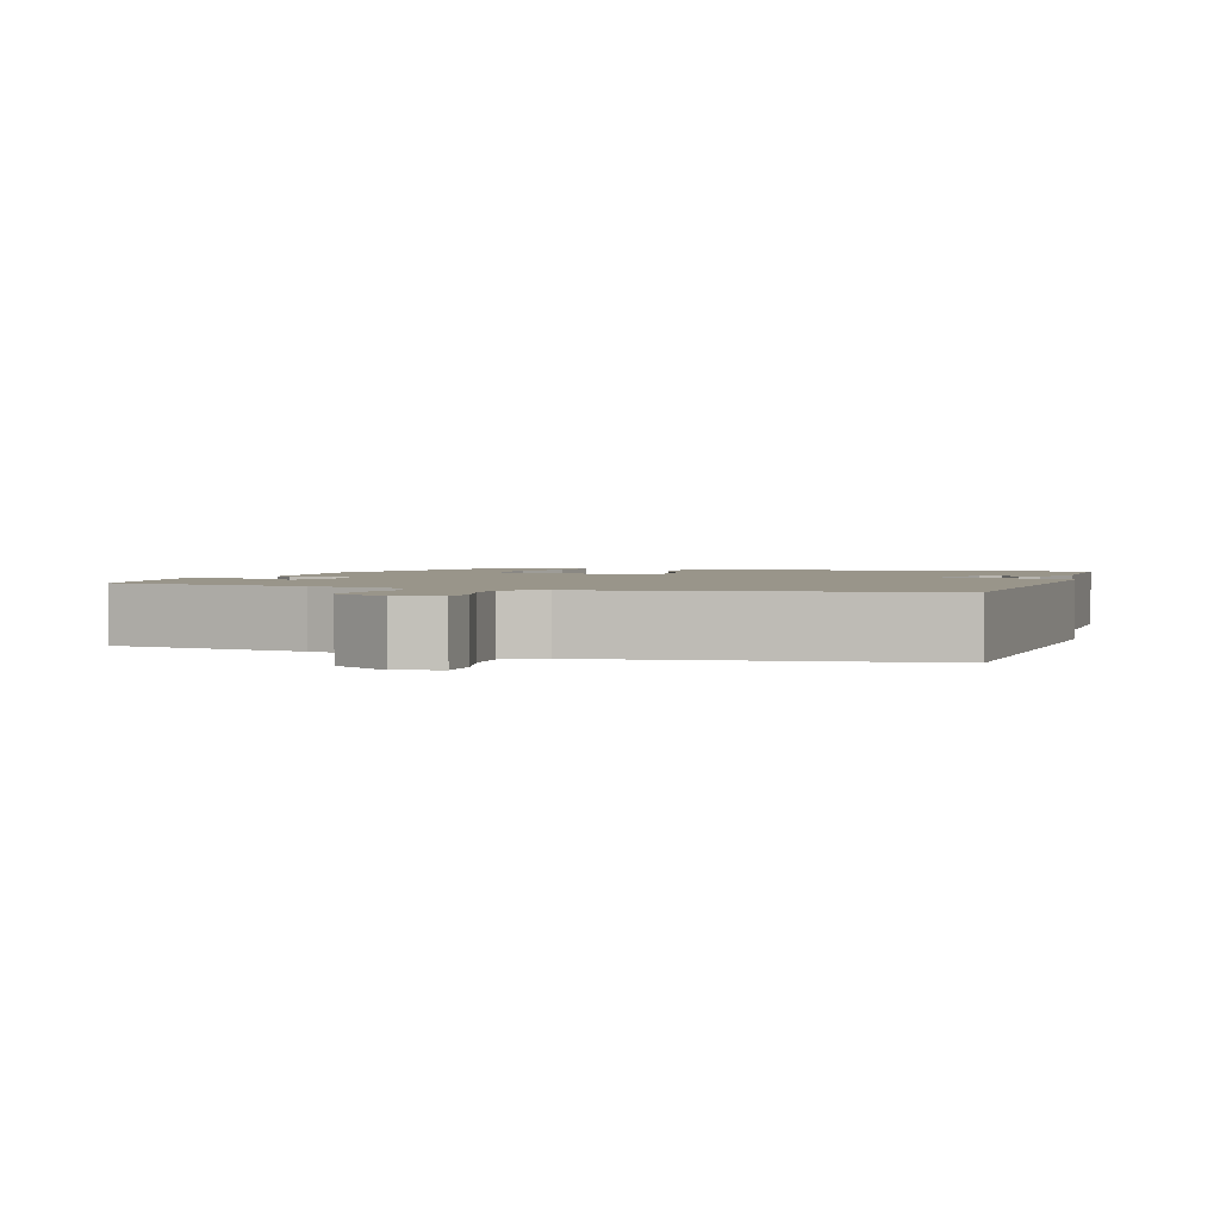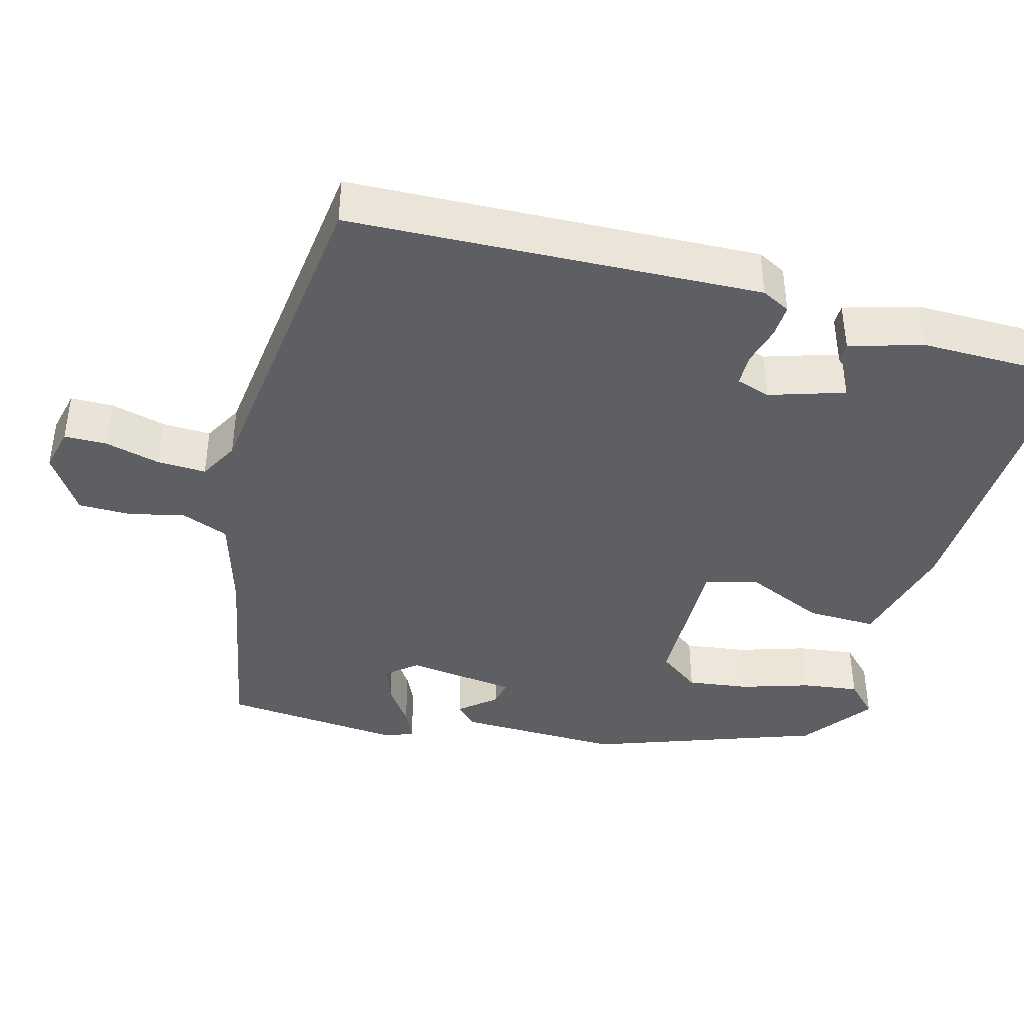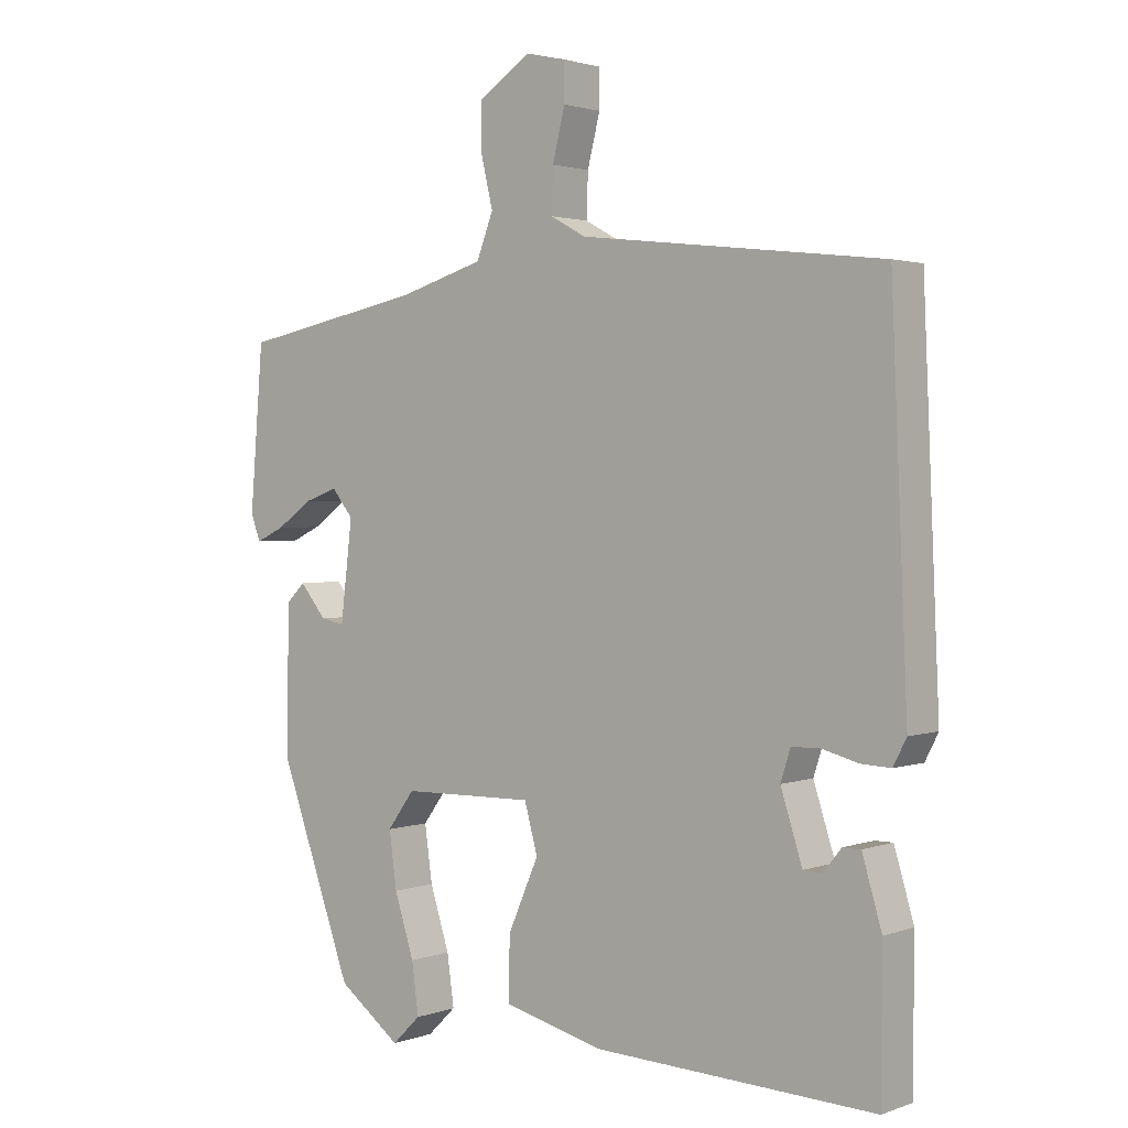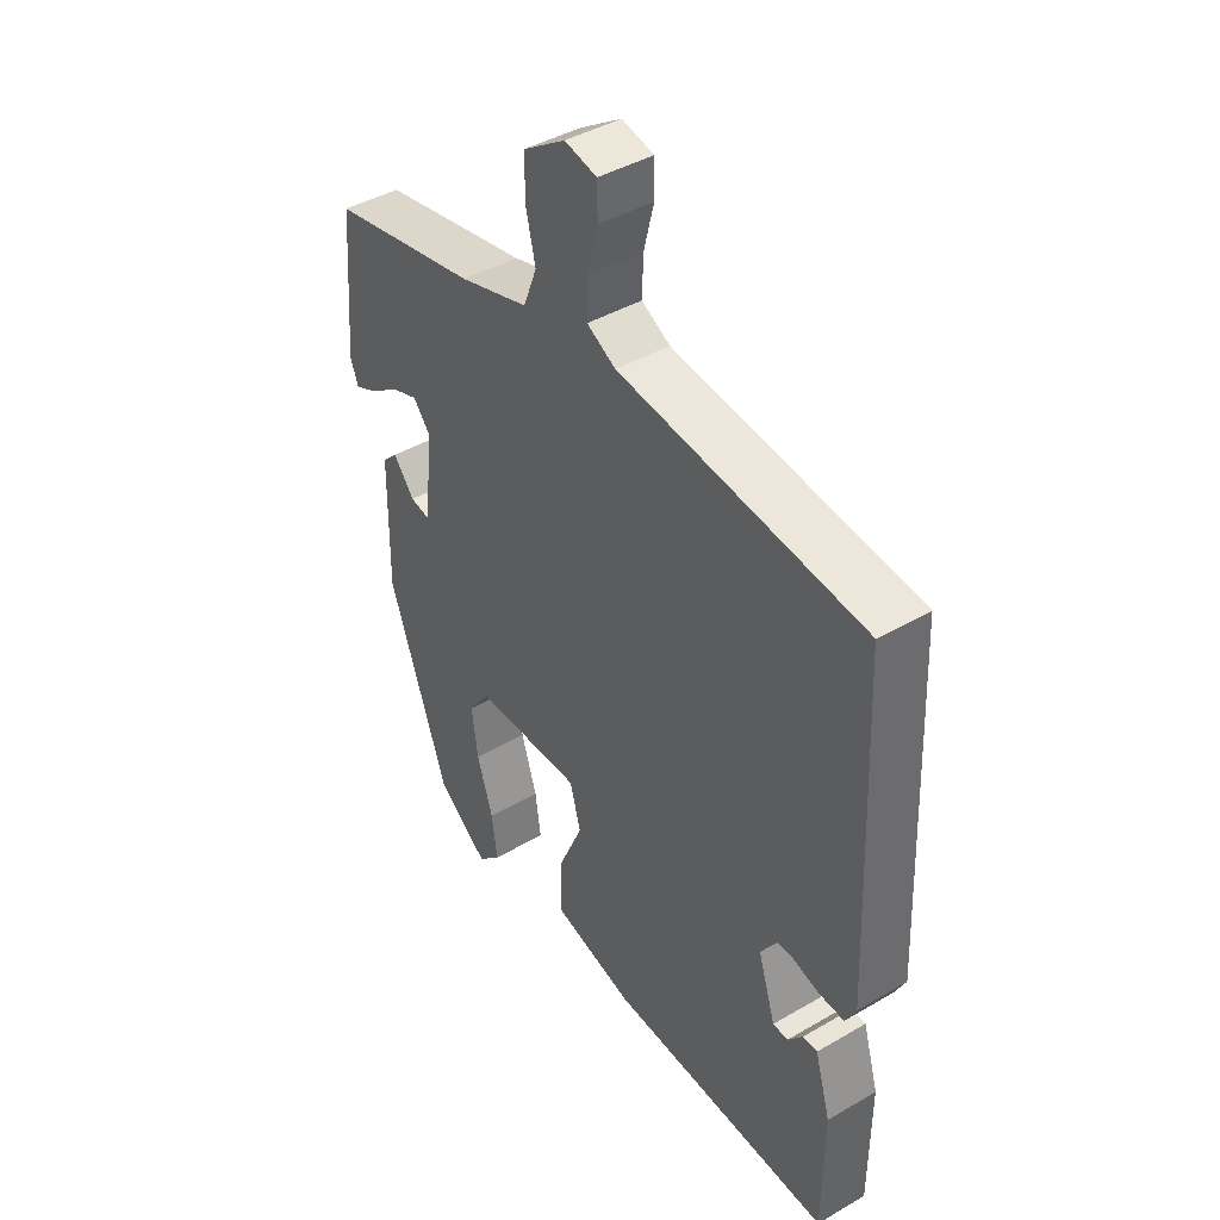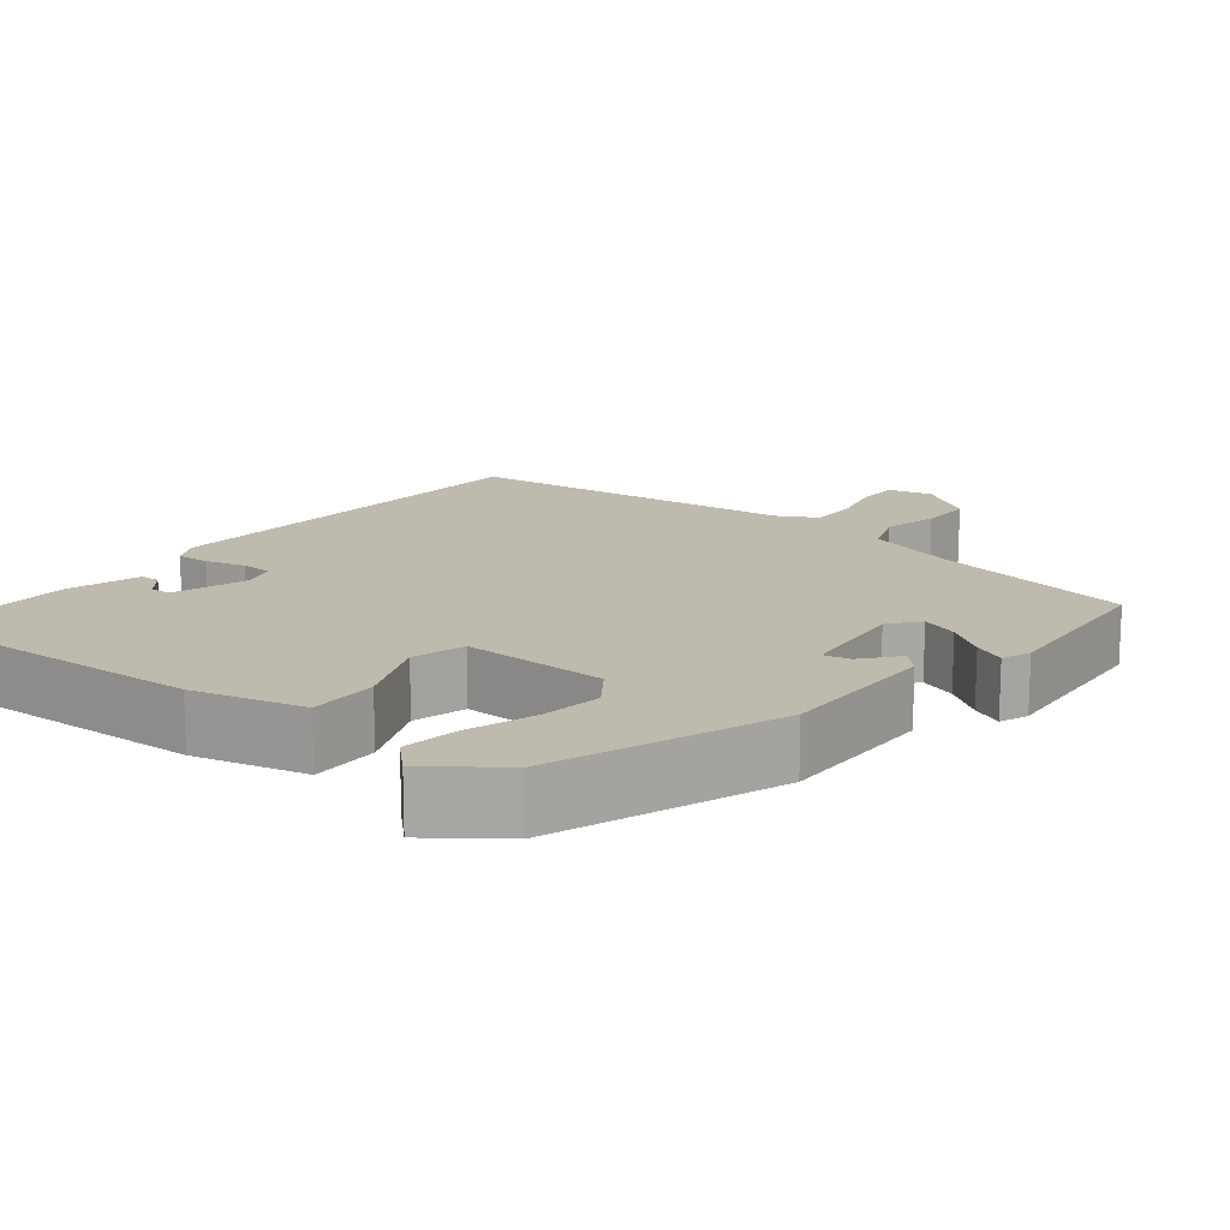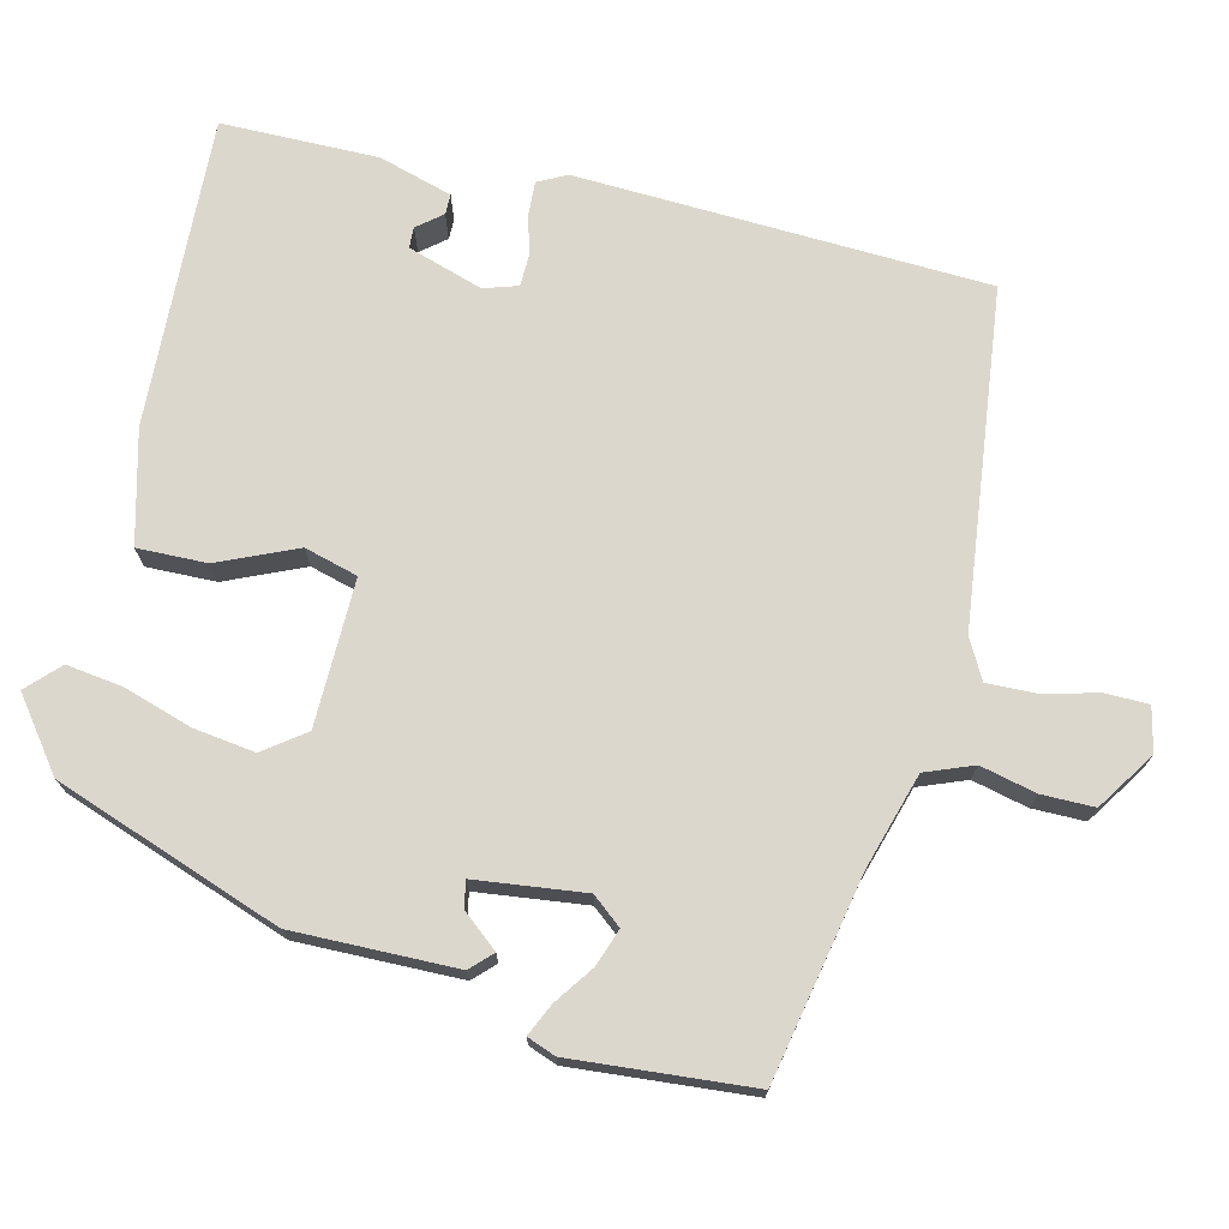
<metadata>
{"format":"obj","ext":"obj","renderer":"f3d","projection":"perspective","resolution":1024,"background":"white","views":[{"elev":2.1,"azim":16.8,"up":"+Y"},{"elev":-41.2,"azim":74.6,"up":"+Y"},{"elev":1.9,"azim":38.5,"up":"+Z"},{"elev":42.4,"azim":55.1,"up":"+Z"},{"elev":15.4,"azim":-141.3,"up":"+Y"},{"elev":72.8,"azim":-76.5,"up":"+Y"}]}
</metadata>
<code>
v 0.475 0.07 -0.491
v 0.074 0.07 -0.473
v -0.071 0.07 -0.436
v -0.069 0.07 -0.346
v -0.025 0.07 -0.245
v -0.044 0.07 -0.176
v -0.234 0.07 -0.179
v -0.273 0.07 -0.232
v -0.262 0.07 -0.312
v -0.234 0.07 -0.4
v -0.224 0.07 -0.473
v -0.265 0.07 -0.513
v -0.355 0.07 -0.445
v -0.46 0.07 -0.152
v -0.457 0.07 0.059
v -0.43 0.07 0.086
v -0.392 0.07 0.04
v -0.358 0.07 0.033
v -0.341 0.07 0.175
v -0.372 0.07 0.213
v -0.42 0.07 0.196
v -0.471 0.07 0.16
v -0.512 0.07 0.141
v -0.526 0.07 0.178
v -0.507 0.07 0.411
v -0.244 0.07 0.463
v -0.121 0.07 0.5
v -0.097 0.07 0.562
v -0.114 0.07 0.634
v -0.114 0.07 0.702
v -0.039 0.07 0.752
v 0.018 0.07 0.739
v 0.019 0.07 0.684
v 0.001 0.07 0.612
v -0.001 0.07 0.549
v 0.05 0.07 0.521
v 0.484 0.07 0.47
v 0.507 0.07 -0.061
v 0.488 0.07 -0.098
v 0.445 0.07 -0.096
v 0.393 0.07 -0.082
v 0.352 0.07 -0.083
v 0.338 0.07 -0.127
v 0.369 0.07 -0.224
v 0.396 0.07 -0.225
v 0.422 0.07 -0.193
v 0.448 0.07 -0.193
v 0.476 0.07 -0.288
v 0.475 0 -0.491
v 0.074 0 -0.473
v -0.071 0 -0.436
v -0.069 0 -0.346
v -0.025 0 -0.245
v -0.044 0 -0.176
v -0.234 0 -0.179
v -0.273 0 -0.232
v -0.262 0 -0.312
v -0.234 0 -0.4
v -0.224 0 -0.473
v -0.265 0 -0.513
v -0.355 0 -0.445
v -0.46 0 -0.152
v -0.457 0 0.059
v -0.43 0 0.086
v -0.392 0 0.04
v -0.358 0 0.033
v -0.341 0 0.175
v -0.372 0 0.213
v -0.42 0 0.196
v -0.471 0 0.16
v -0.512 0 0.141
v -0.526 0 0.178
v -0.507 0 0.411
v -0.244 0 0.463
v -0.121 0 0.5
v -0.097 0 0.562
v -0.114 0 0.634
v -0.114 0 0.702
v -0.039 0 0.752
v 0.018 0 0.739
v 0.019 0 0.684
v 0.001 0 0.612
v -0.001 0 0.549
v 0.05 0 0.521
v 0.484 0 0.47
v 0.507 0 -0.061
v 0.488 0 -0.098
v 0.445 0 -0.096
v 0.393 0 -0.082
v 0.352 0 -0.083
v 0.338 0 -0.127
v 0.369 0 -0.224
v 0.396 0 -0.225
v 0.422 0 -0.193
v 0.448 0 -0.193
v 0.476 0 -0.288
f 47 48 1
f 46 47 1
f 45 46 1
f 3 4 5
f 2 3 5
f 1 2 5
f 45 1 5
f 44 45 5
f 43 44 5 6
f 42 43 6 7
f 39 40 41
f 38 39 41
f 37 38 41
f 36 37 41
f 35 36 41 42
f 32 33 34
f 31 32 34
f 30 31 34
f 29 30 34
f 28 29 34
f 27 28 34 35
f 24 25 26
f 23 24 26
f 22 23 26
f 21 22 26
f 20 21 26 27
f 27 35 42
f 20 27 42
f 19 20 42
f 15 16 17
f 14 15 17
f 13 14 17
f 12 13 17
f 11 12 17
f 10 11 17
f 9 10 17
f 8 9 17 18
f 7 8 18 19
f 7 19 42
f 49 96 95
f 49 95 94
f 49 94 93
f 53 52 51
f 53 51 50
f 53 50 49
f 53 49 93
f 53 93 92
f 54 53 92 91
f 55 54 91 90
f 89 88 87
f 89 87 86
f 89 86 85
f 89 85 84
f 90 89 84 83
f 82 81 80
f 82 80 79
f 82 79 78
f 82 78 77
f 82 77 76
f 83 82 76 75
f 74 73 72
f 74 72 71
f 74 71 70
f 74 70 69
f 75 74 69 68
f 90 83 75
f 90 75 68
f 90 68 67
f 65 64 63
f 65 63 62
f 65 62 61
f 65 61 60
f 65 60 59
f 65 59 58
f 65 58 57
f 66 65 57 56
f 67 66 56 55
f 90 67 55
f 1 49 50 2
f 2 50 51 3
f 3 51 52 4
f 4 52 53 5
f 5 53 54 6
f 6 54 55 7
f 7 55 56 8
f 8 56 57 9
f 9 57 58 10
f 10 58 59 11
f 11 59 60 12
f 12 60 61 13
f 13 61 62 14
f 14 62 63 15
f 15 63 64 16
f 16 64 65 17
f 17 65 66 18
f 18 66 67 19
f 19 67 68 20
f 20 68 69 21
f 21 69 70 22
f 22 70 71 23
f 23 71 72 24
f 24 72 73 25
f 25 73 74 26
f 26 74 75 27
f 27 75 76 28
f 28 76 77 29
f 29 77 78 30
f 30 78 79 31
f 31 79 80 32
f 32 80 81 33
f 33 81 82 34
f 34 82 83 35
f 35 83 84 36
f 36 84 85 37
f 37 85 86 38
f 38 86 87 39
f 39 87 88 40
f 40 88 89 41
f 41 89 90 42
f 42 90 91 43
f 43 91 92 44
f 44 92 93 45
f 45 93 94 46
f 46 94 95 47
f 47 95 96 48
f 48 96 49 1

</code>
